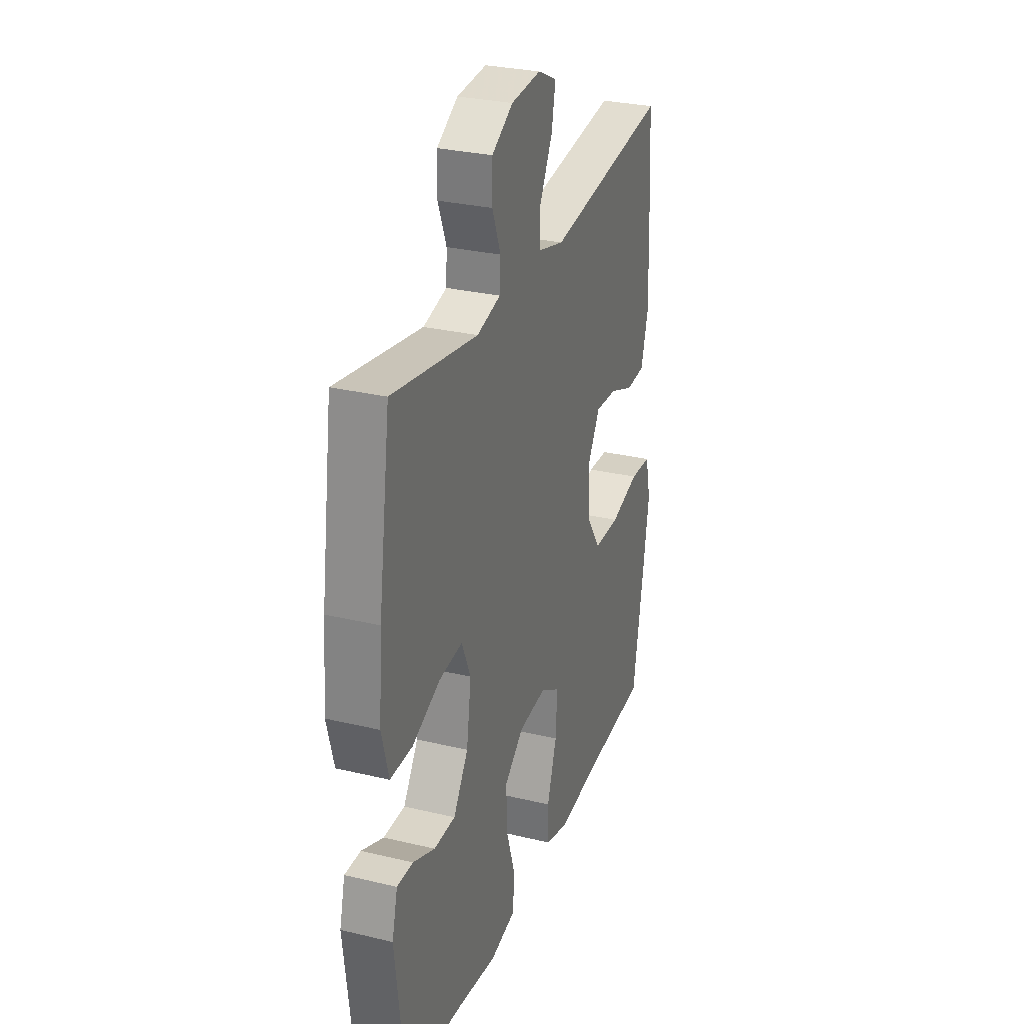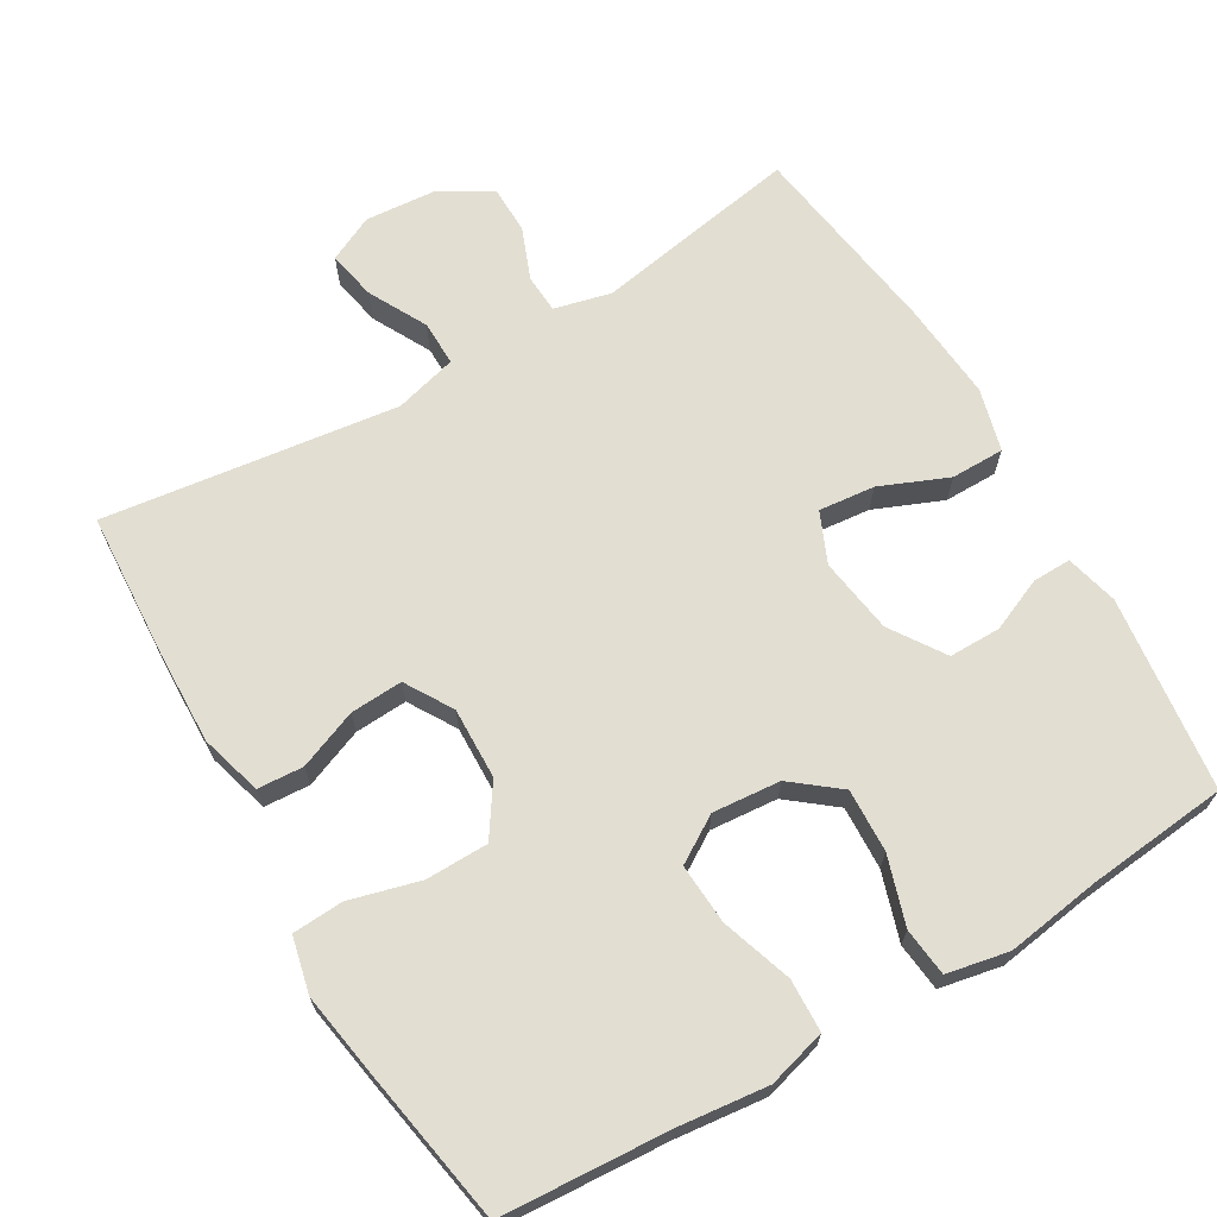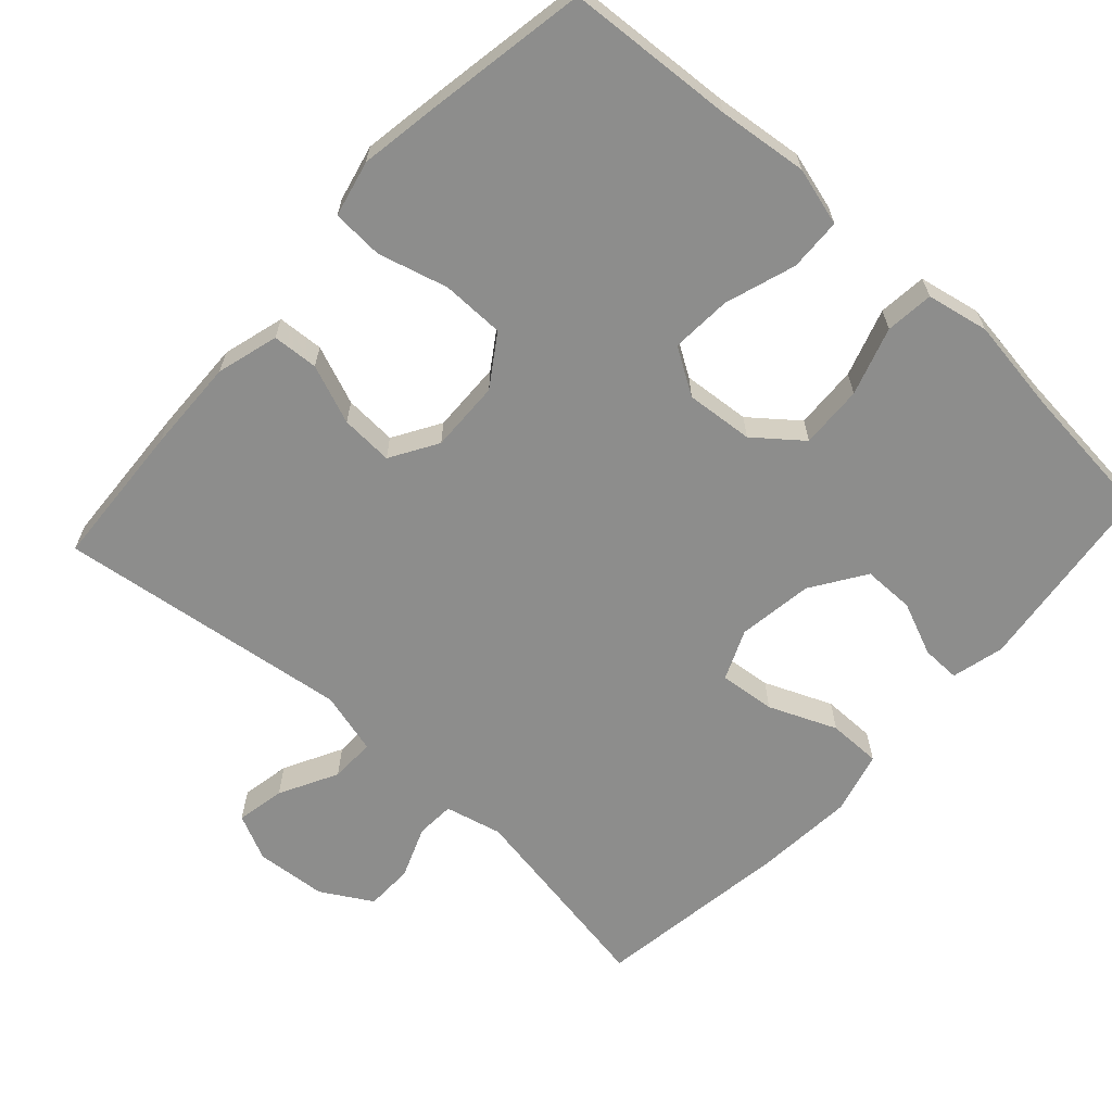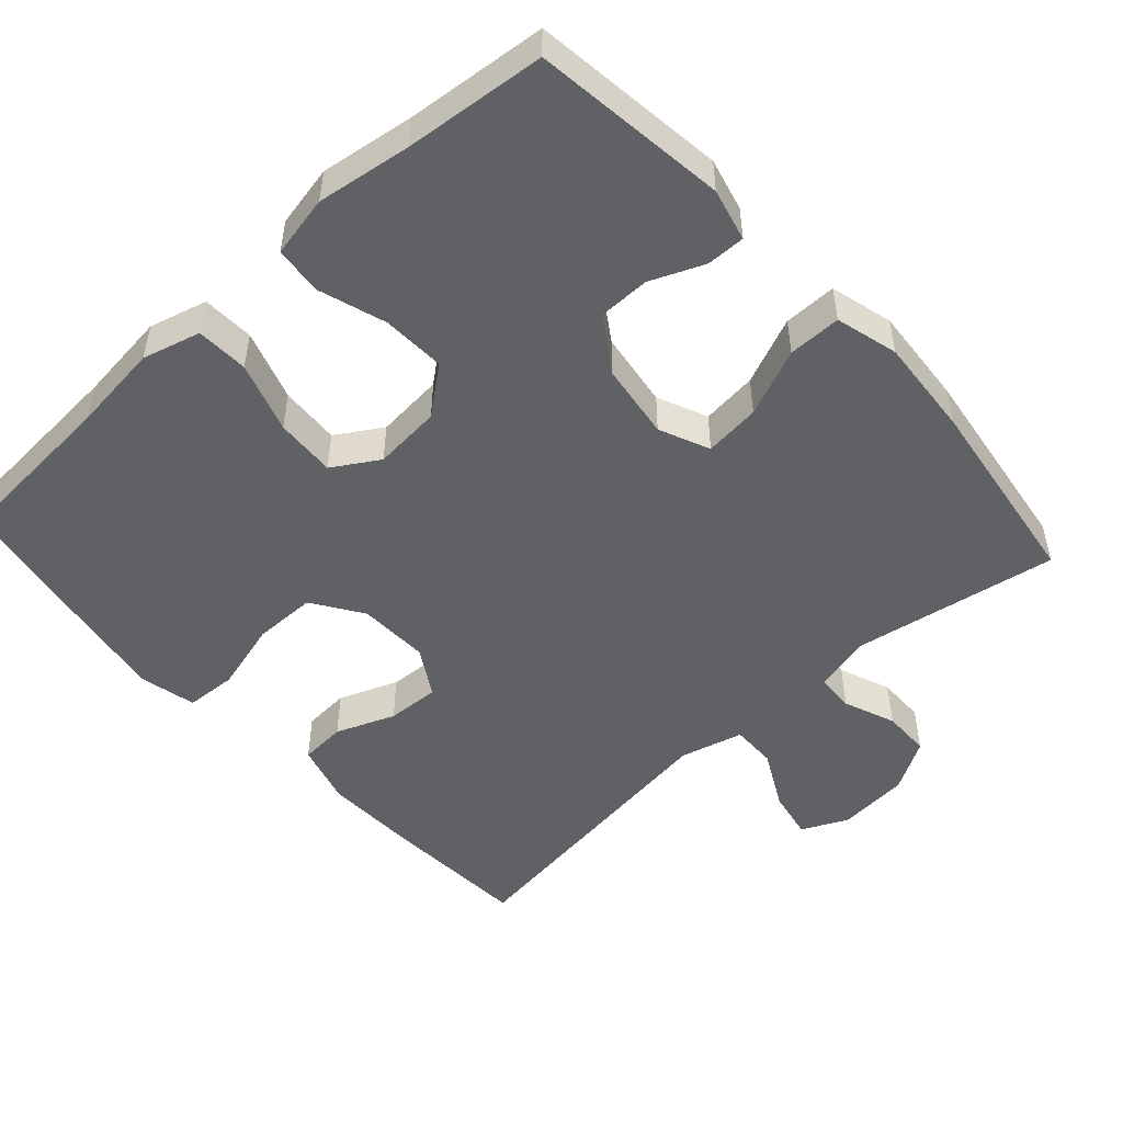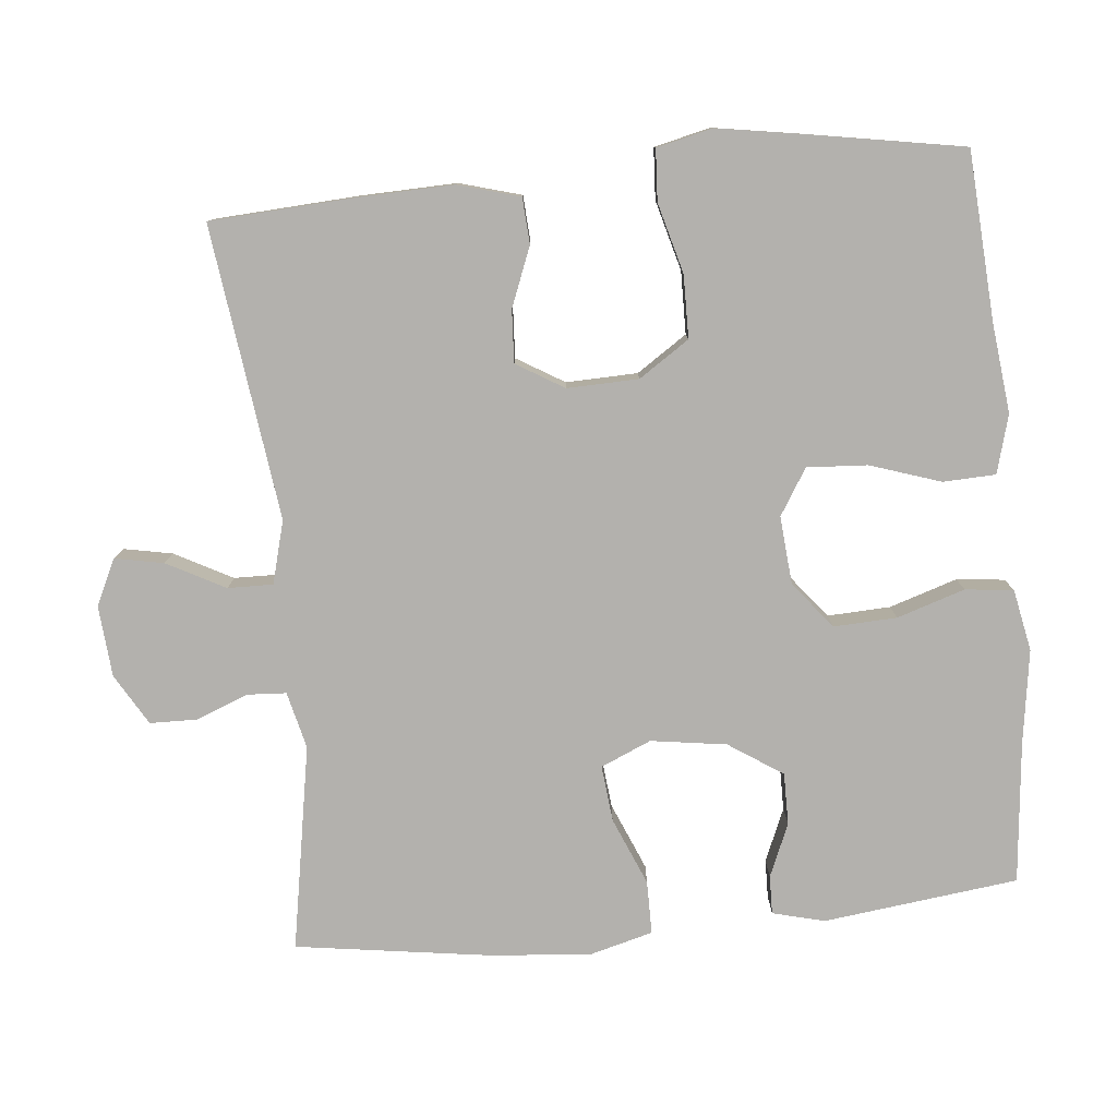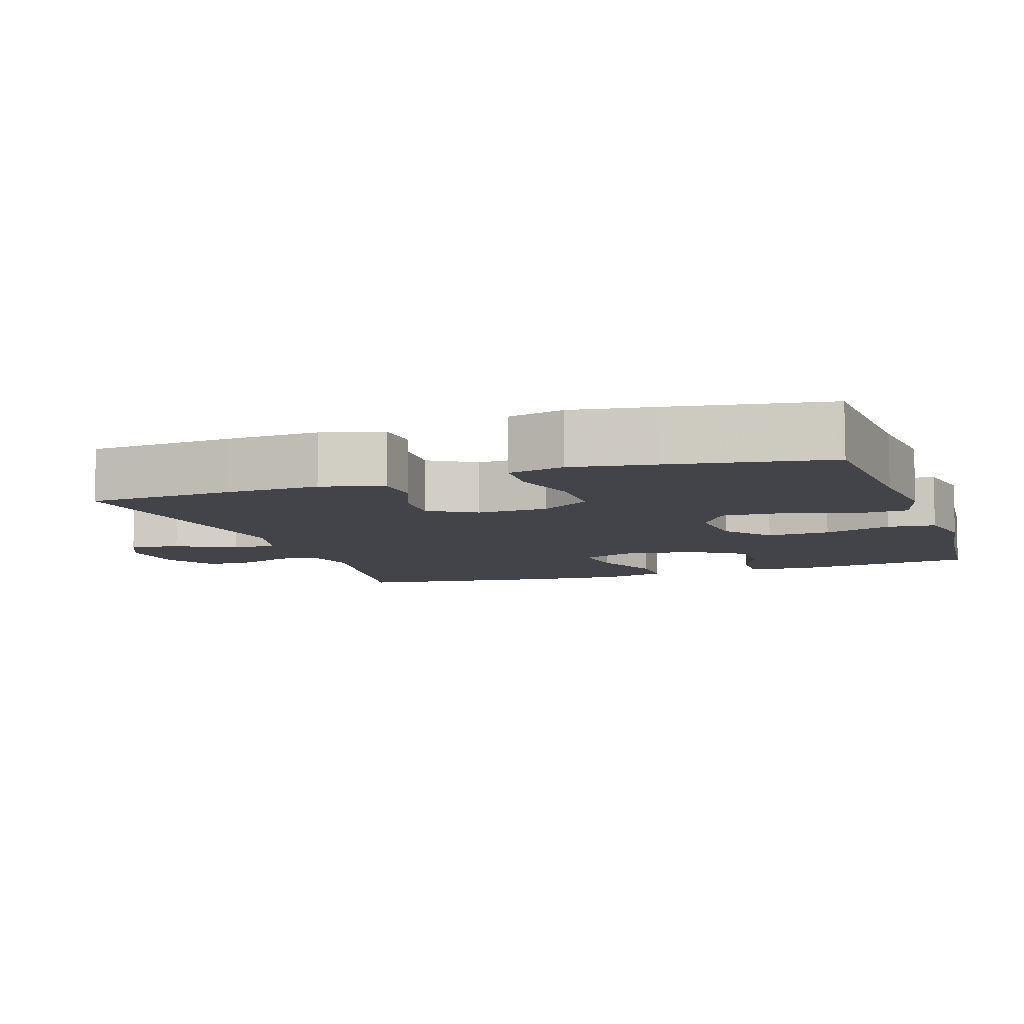
<metadata>
{"format":"obj","ext":"obj","renderer":"f3d","projection":"perspective","resolution":1024,"background":"white","views":[{"elev":29.1,"azim":-70.4,"up":"+Z"},{"elev":67.8,"azim":149.5,"up":"+Y"},{"elev":-64.5,"azim":137.7,"up":"+Y"},{"elev":-50.3,"azim":-137.7,"up":"+Y"},{"elev":-79.3,"azim":95.5,"up":"+Y"},{"elev":-8.4,"azim":108.9,"up":"+Y"}]}
</metadata>
<code>
v 0.5 0.07 -0.5
v 0.27 0.07 -0.515
v 0.147 0.07 -0.529
v 0.067 0.07 -0.507
v 0.064 0.07 -0.435
v 0.096 0.07 -0.338
v 0.101 0.07 -0.255
v 0.038 0.07 -0.216
v -0.055 0.07 -0.224
v -0.119 0.07 -0.275
v -0.115 0.07 -0.362
v -0.085 0.07 -0.455
v -0.092 0.07 -0.521
v -0.177 0.07 -0.538
v -0.307 0.07 -0.519
v -0.5 0.07 -0.5
v -0.533 0.07 -0.233
v -0.515 0.07 -0.161
v -0.462 0.07 -0.162
v -0.389 0.07 -0.193
v -0.318 0.07 -0.193
v -0.269 0.07 -0.119
v -0.254 0.07 -0.015
v -0.284 0.07 0.054
v -0.361 0.07 0.046
v -0.454 0.07 0.007
v -0.527 0.07 0.007
v -0.55 0.07 0.093
v -0.539 0.07 0.229
v -0.5 0.07 0.5
v -0.218 0.07 0.451
v -0.14 0.07 0.47
v -0.137 0.07 0.523
v -0.165 0.07 0.594
v -0.164 0.07 0.66
v -0.094 0.07 0.701
v 0.004 0.07 0.709
v 0.067 0.07 0.679
v 0.054 0.07 0.612
v 0.012 0.07 0.532
v 0.011 0.07 0.47
v 0.097 0.07 0.447
v 0.5 0.07 0.5
v 0.512 0.07 0.3
v 0.516 0.07 0.171
v 0.492 0.07 0.086
v 0.429 0.07 0.082
v 0.348 0.07 0.114
v 0.276 0.07 0.118
v 0.237 0.07 0.053
v 0.24 0.07 -0.045
v 0.286 0.07 -0.114
v 0.372 0.07 -0.115
v 0.468 0.07 -0.089
v 0.538 0.07 -0.093
v 0.556 0.07 -0.17
v 0.537 0.07 -0.287
v 0.5 0 -0.5
v 0.27 0 -0.515
v 0.147 0 -0.529
v 0.067 0 -0.507
v 0.064 0 -0.435
v 0.096 0 -0.338
v 0.101 0 -0.255
v 0.038 0 -0.216
v -0.055 0 -0.224
v -0.119 0 -0.275
v -0.115 0 -0.362
v -0.085 0 -0.455
v -0.092 0 -0.521
v -0.177 0 -0.538
v -0.307 0 -0.519
v -0.5 0 -0.5
v -0.533 0 -0.233
v -0.515 0 -0.161
v -0.462 0 -0.162
v -0.389 0 -0.193
v -0.318 0 -0.193
v -0.269 0 -0.119
v -0.254 0 -0.015
v -0.284 0 0.054
v -0.361 0 0.046
v -0.454 0 0.007
v -0.527 0 0.007
v -0.55 0 0.093
v -0.539 0 0.229
v -0.5 0 0.5
v -0.218 0 0.451
v -0.14 0 0.47
v -0.137 0 0.523
v -0.165 0 0.594
v -0.164 0 0.66
v -0.094 0 0.701
v 0.004 0 0.709
v 0.067 0 0.679
v 0.054 0 0.612
v 0.012 0 0.532
v 0.011 0 0.47
v 0.097 0 0.447
v 0.5 0 0.5
v 0.512 0 0.3
v 0.516 0 0.171
v 0.492 0 0.086
v 0.429 0 0.082
v 0.348 0 0.114
v 0.276 0 0.118
v 0.237 0 0.053
v 0.24 0 -0.045
v 0.286 0 -0.114
v 0.372 0 -0.115
v 0.468 0 -0.089
v 0.538 0 -0.093
v 0.556 0 -0.17
v 0.537 0 -0.287
f 57 1 2
f 56 57 2
f 55 56 2
f 54 55 2
f 53 54 2
f 4 5 6
f 3 4 6
f 2 3 6
f 53 2 6
f 52 53 6
f 51 52 6 7
f 50 51 7 8
f 49 50 8 9
f 46 47 48
f 45 46 48
f 44 45 48
f 43 44 48
f 42 43 48
f 41 42 48 49
f 38 39 40
f 37 38 40
f 36 37 40
f 35 36 40
f 34 35 40
f 33 34 40
f 32 33 40 41
f 49 9 10
f 41 49 10
f 32 41 10
f 31 32 10
f 29 30 31
f 28 29 31
f 27 28 31
f 26 27 31
f 25 26 31
f 18 19 20
f 17 18 20
f 16 17 20
f 15 16 20
f 15 20 21
f 14 15 21
f 13 14 21
f 12 13 21
f 11 12 21
f 10 11 21 22
f 24 25 31
f 23 24 31 10
f 10 22 23
f 59 58 114
f 59 114 113
f 59 113 112
f 59 112 111
f 59 111 110
f 63 62 61
f 63 61 60
f 63 60 59
f 63 59 110
f 63 110 109
f 64 63 109 108
f 65 64 108 107
f 66 65 107 106
f 105 104 103
f 105 103 102
f 105 102 101
f 105 101 100
f 105 100 99
f 106 105 99 98
f 97 96 95
f 97 95 94
f 97 94 93
f 97 93 92
f 97 92 91
f 97 91 90
f 98 97 90 89
f 67 66 106
f 67 106 98
f 67 98 89
f 67 89 88
f 88 87 86
f 88 86 85
f 88 85 84
f 88 84 83
f 88 83 82
f 77 76 75
f 77 75 74
f 77 74 73
f 77 73 72
f 78 77 72
f 78 72 71
f 78 71 70
f 78 70 69
f 78 69 68
f 79 78 68 67
f 88 82 81
f 67 88 81 80
f 80 79 67
f 1 58 59 2
f 2 59 60 3
f 3 60 61 4
f 4 61 62 5
f 5 62 63 6
f 6 63 64 7
f 7 64 65 8
f 8 65 66 9
f 9 66 67 10
f 10 67 68 11
f 11 68 69 12
f 12 69 70 13
f 13 70 71 14
f 14 71 72 15
f 15 72 73 16
f 16 73 74 17
f 17 74 75 18
f 18 75 76 19
f 19 76 77 20
f 20 77 78 21
f 21 78 79 22
f 22 79 80 23
f 23 80 81 24
f 24 81 82 25
f 25 82 83 26
f 26 83 84 27
f 27 84 85 28
f 28 85 86 29
f 29 86 87 30
f 30 87 88 31
f 31 88 89 32
f 32 89 90 33
f 33 90 91 34
f 34 91 92 35
f 35 92 93 36
f 36 93 94 37
f 37 94 95 38
f 38 95 96 39
f 39 96 97 40
f 40 97 98 41
f 41 98 99 42
f 42 99 100 43
f 43 100 101 44
f 44 101 102 45
f 45 102 103 46
f 46 103 104 47
f 47 104 105 48
f 48 105 106 49
f 49 106 107 50
f 50 107 108 51
f 51 108 109 52
f 52 109 110 53
f 53 110 111 54
f 54 111 112 55
f 55 112 113 56
f 56 113 114 57
f 57 114 58 1

</code>
